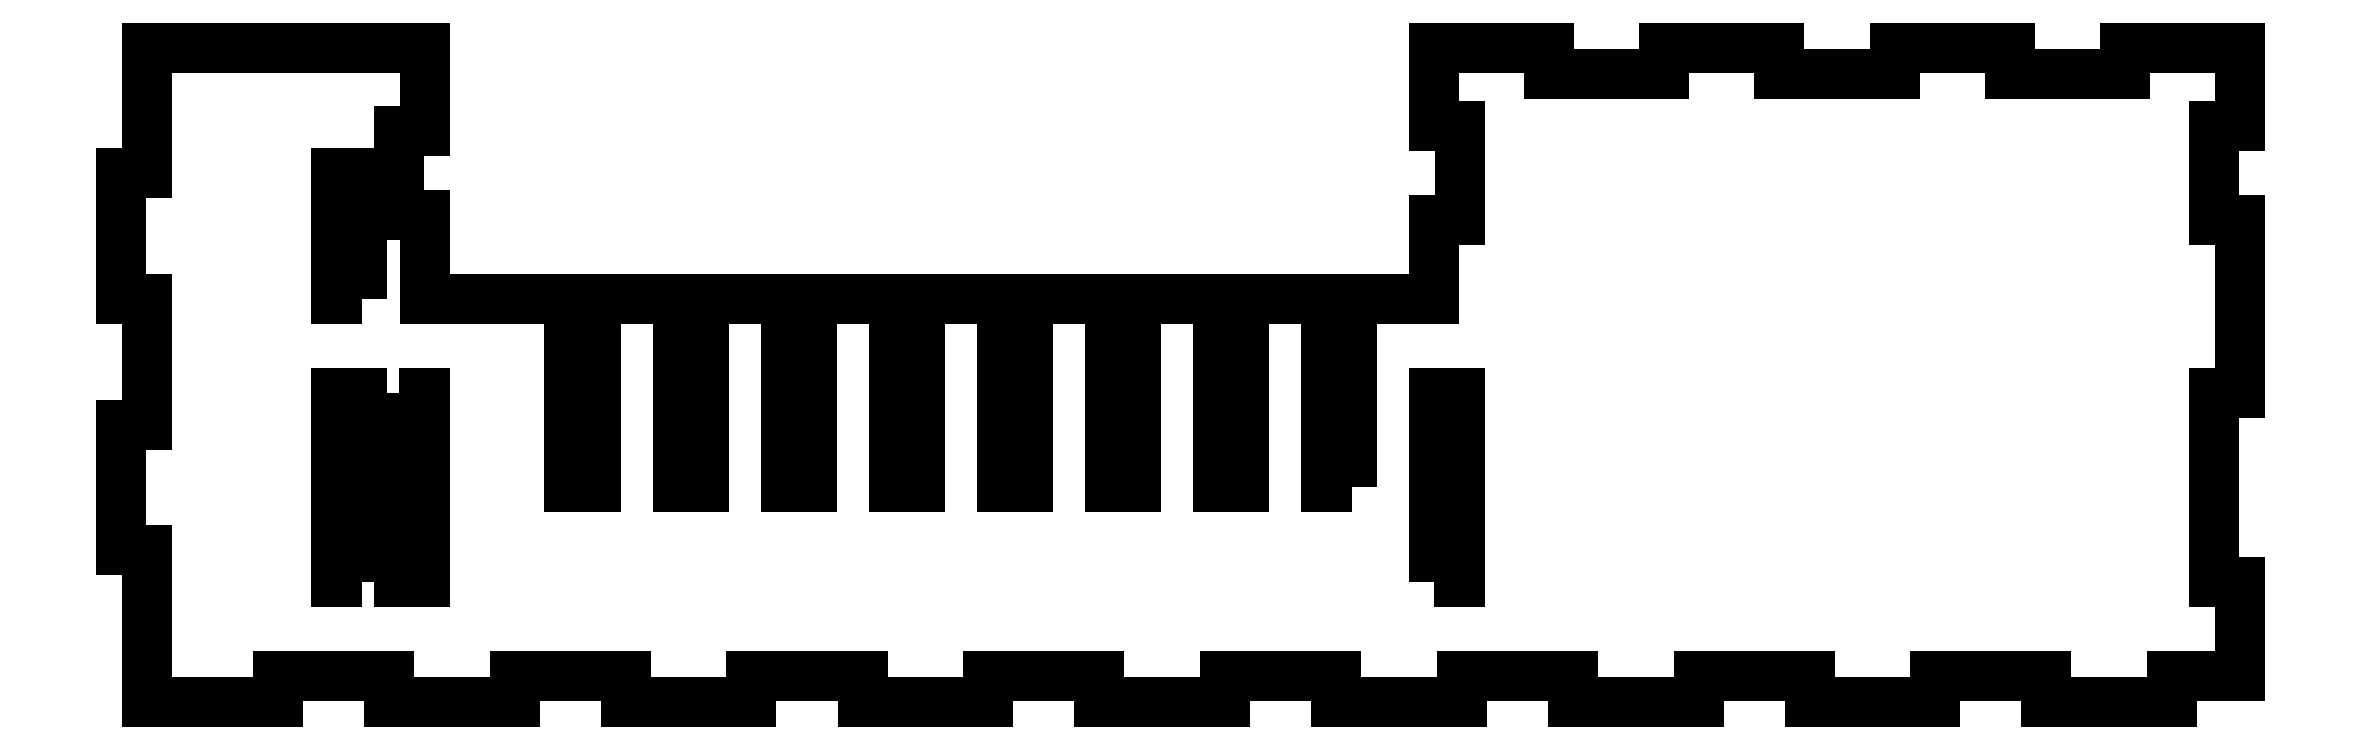
<metadata>
{"format":"dxf","ext":"dxf","renderer":"ezdxf+matplotlib","layout":"modelspace","background":"white","min_lineweight":24,"dpi":150}
</metadata>
<code>
0
SECTION
2
ENTITIES
0
LWPOLYLINE
8
0
90
110
70
1
43
0
10
286.8
20
30
10
282.6
20
30
10
282.6
20
60
10
269.6
20
60
10
269.6
20
30
10
265.4
20
30
10
265.4
20
60
10
252.4
20
60
10
252.4
20
30
10
248.2
20
30
10
248.2
20
60
10
235.2
20
60
10
235.2
20
30
10
231
20
30
10
231
20
60
10
218
20
60
10
218
20
30
10
213.8
20
30
10
213.8
20
60
10
200.8
20
60
10
200.8
20
30
10
196.6
20
30
10
196.6
20
60
10
183.6
20
60
10
183.6
20
30
10
179.4
20
30
10
179.4
20
60
10
166.4
20
60
10
166.4
20
30
10
162.2
20
30
10
162.2
20
60
10
139.2
20
60
10
139.2
20
73.33
10
135
20
73.33
10
135
20
86.67
10
139.2
20
86.67
10
139.2
20
100
10
95
20
100
10
95
20
80
10
90.8
20
80
10
90.8
20
60
10
95
20
60
10
95
20
40
10
90.8
20
40
10
90.8
20
20
10
95
20
20
10
95
20
-4.2
10
115.8
20
-4.2
10
115.8
20
0
10
133.5
20
-4.996e-15
10
133.5
20
-4.2
10
153.5
20
-4.2
10
153.5
20
0
10
171.2
20
-4.996e-15
10
171.2
20
-4.2
10
191.2
20
-4.2
10
191.2
20
0
10
208.9
20
-4.996e-15
10
208.9
20
-4.2
10
228.9
20
-4.2
10
228.9
20
0
10
246.6
20
-4.996e-15
10
246.6
20
-4.2
10
266.6
20
-4.2
10
266.6
20
0
10
284.2
20
-4.996e-15
10
284.2
20
-4.2
10
304.2
20
-4.2
10
304.2
20
0
10
321.9
20
-4.996e-15
10
321.9
20
-4.2
10
341.9
20
-4.2
10
341.9
20
0
10
359.6
20
-4.996e-15
10
359.6
20
-4.2
10
379.6
20
-4.2
10
379.6
20
0
10
397.3
20
-4.996e-15
10
397.3
20
-4.2
10
417.3
20
-4.2
10
417.3
20
0
10
428.2
20
0
10
428.2
20
15
10
424
20
15
10
424
20
45
10
428.2
20
45
10
428.2
20
72.5
10
424
20
72.5
10
424
20
87.5
10
428.2
20
87.5
10
428.2
20
100
10
409.9
20
100
10
409.9
20
95.8
10
391.5
20
95.8
10
391.5
20
100
10
373.2
20
100
10
373.2
20
95.8
10
354.8
20
95.8
10
354.8
20
100
10
336.5
20
100
10
336.5
20
95.8
10
318.1
20
95.8
10
318.1
20
100
10
299.8
20
100
10
299.8
20
87.5
10
304
20
87.5
10
304
20
72.5
10
299.8
20
72.5
10
299.8
20
60
10
286.8
20
60
0
LWPOLYLINE
8
0
90
4
70
1
43
0
10
129.2
20
60
10
125
20
60
10
125
20
80
10
129.2
20
80
0
LWPOLYLINE
8
0
90
4
70
1
43
0
10
129.2
20
15
10
125
20
15
10
125
20
45
10
129.2
20
45
0
LWPOLYLINE
8
0
90
4
70
1
43
0
10
299.8
20
15
10
299.8
20
45
10
304
20
45
10
304
20
15
0
LWPOLYLINE
8
0
90
4
70
1
43
0
10
135
20
45
10
139.2
20
45
10
139.2
20
15
10
135
20
15
0
ENDSEC
0
EOF

</code>
